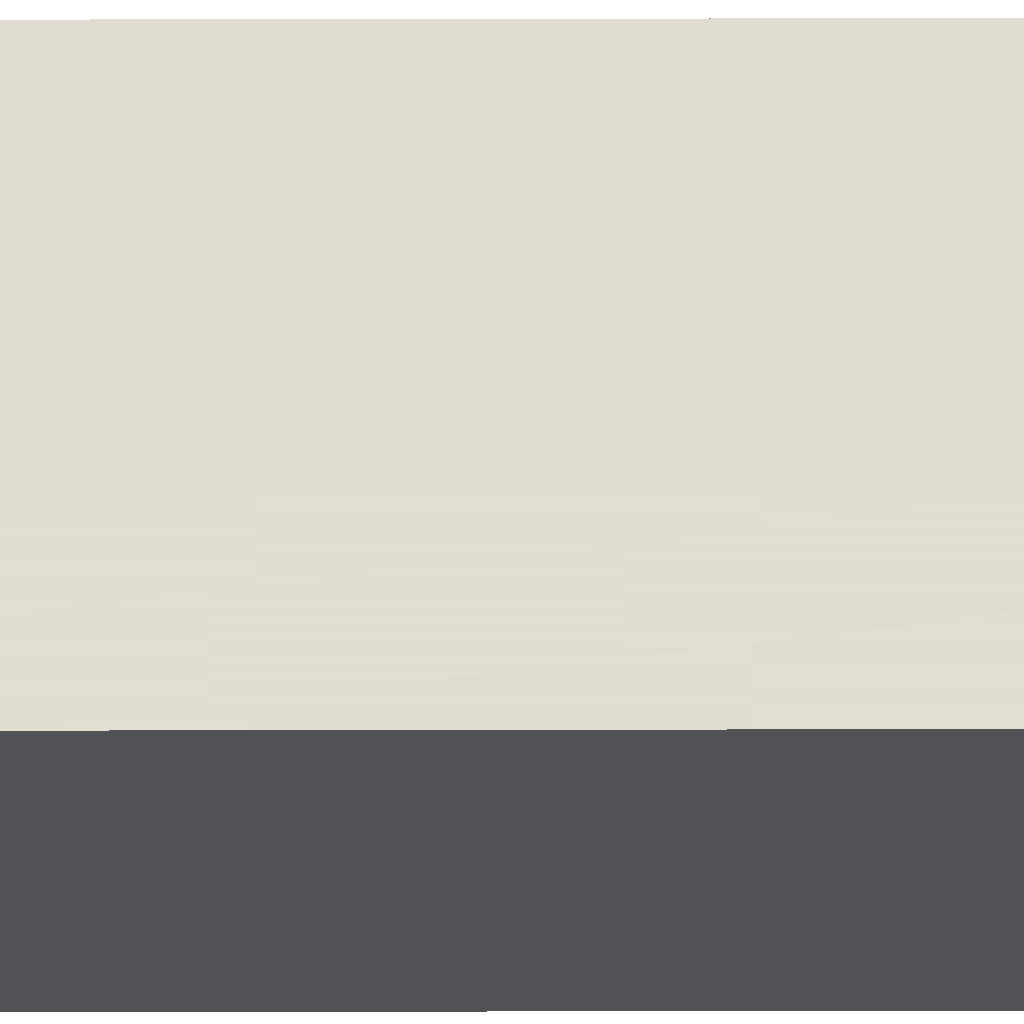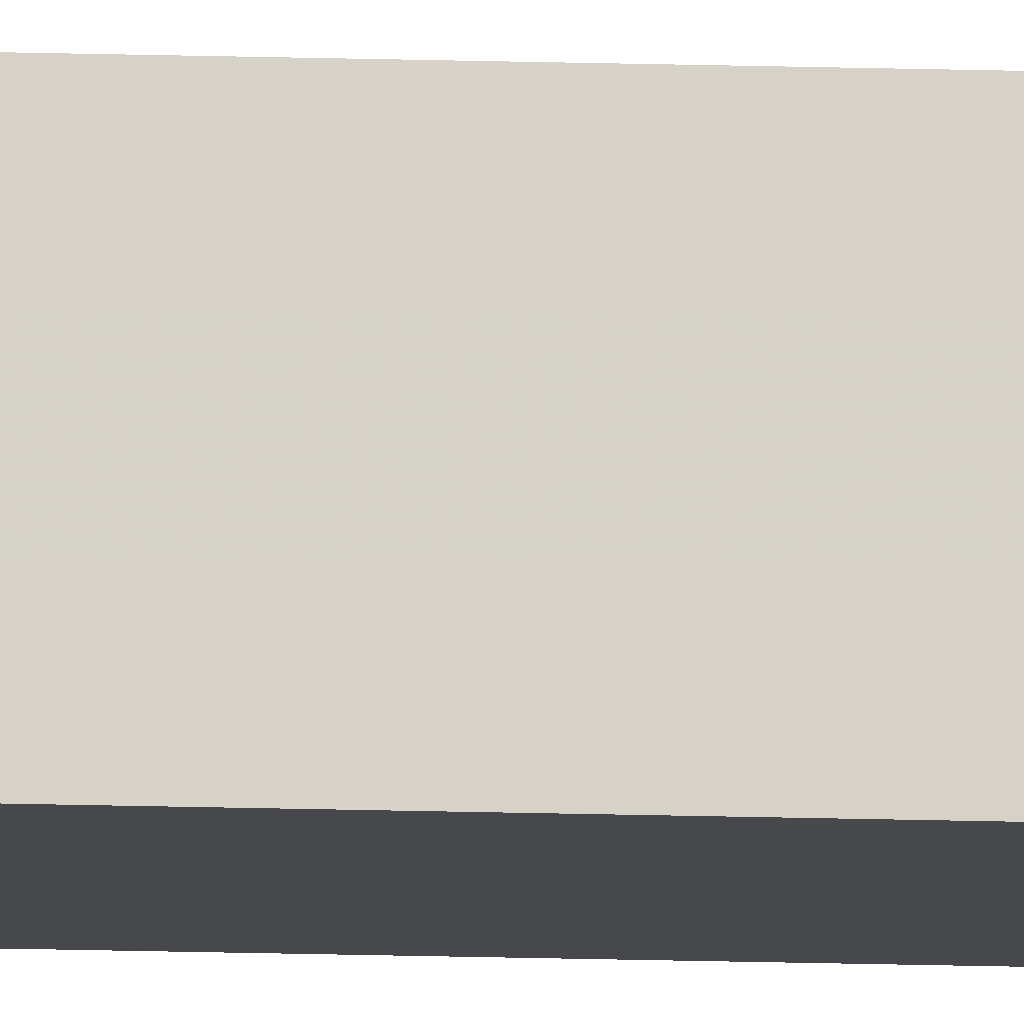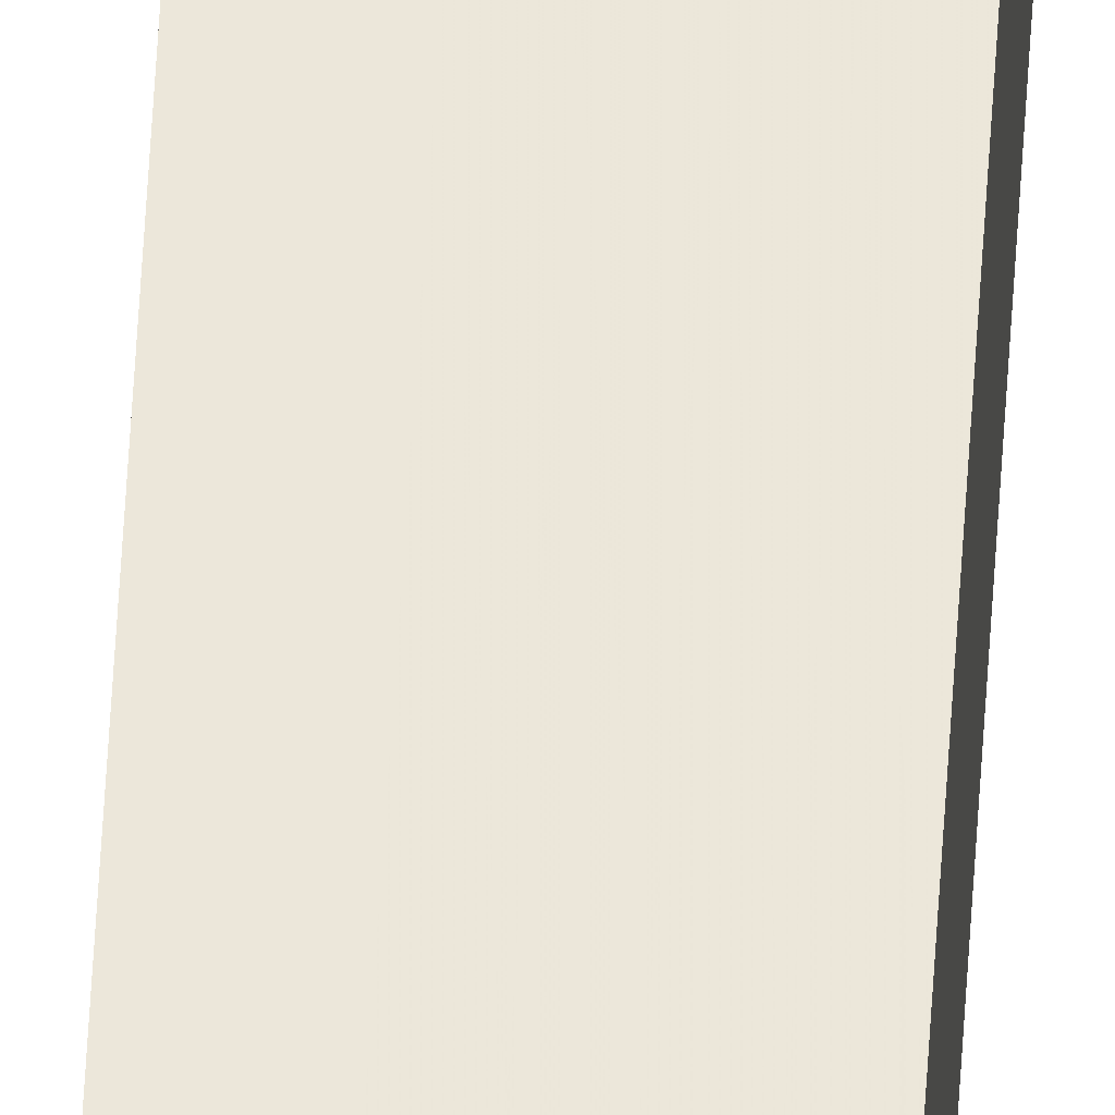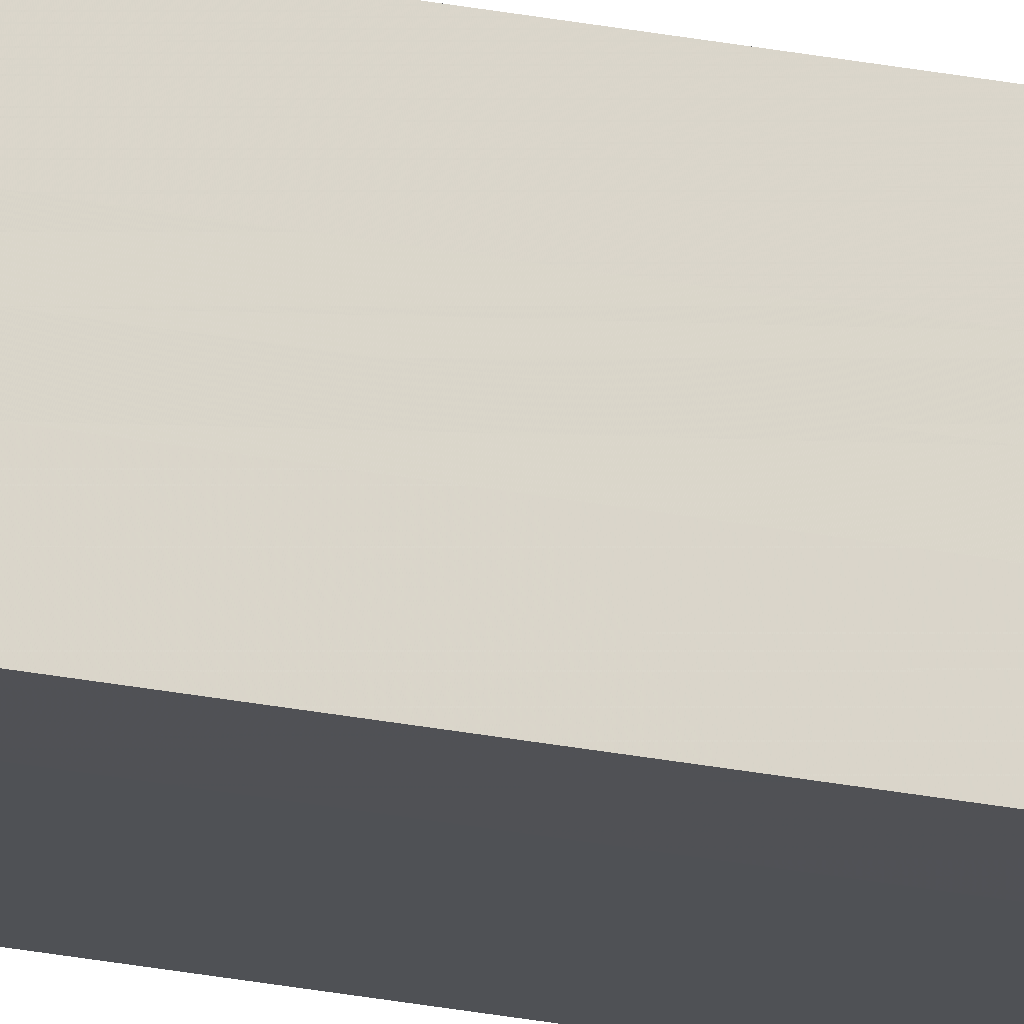
<metadata>
{"format":"obj","ext":"obj","renderer":"f3d","projection":"perspective","resolution":1024,"background":"white","views":[{"elev":68.8,"azim":-90.1,"up":"+Y"},{"elev":-11.2,"azim":84.7,"up":"+Y"},{"elev":51.9,"azim":-176.9,"up":"+Y"},{"elev":-19.6,"azim":67.6,"up":"+Y"}]}
</metadata>
<code>
o 6062
v 2247 1887 12.59
v 2247 1887 12.59
v 2247 1887 8.021
v 2247 1887 12.59
v 2247 1887 8.021
v 2247 1887 12.59
v 2247 1887 8.021
v 2247 1887 12.59
v 2247 1887 8.021
v 2247 1887 12.59
v 2247 1887 8.021
v 2247 1887 12.59
v 2247 1887 8.021
v 2247 1887 12.59
v 2247 1887 12.59
v 2247 1887 12.59
v 2247 1887 12.59
v 2247 1887 12.59
v 2247 1887 12.59
v 2247 1887 12.59
v 2247 1887 8.021
v 2247 1887 8.021
v 2247 1887 12.59
v 2247 1887 8.021
v 2247 1887 12.59
v 2247 1887 12.59
v 2247 1887 8.021
v 2247 1887 12.59
v 2247 1887 12.59
v 2247 1887 12.59
v 2247 1887 12.59
v 2247 1887 12.59
v 2247 1887 12.59
v 2247 1887 8.021
v 2247 1887 8.021
v 2247 1887 8.021
v 2247 1887 8.021
v 2247 1887 8.021
v 2247 1887 12.59
v 2247 1887 8.021
v 2247 1887 12.59
v 2247 1887 8.021
v 2247 1887 12.59
v 2247 1887 8.021
v 2247 1887 12.59
v 2247 1887 12.59
v 2247 1887 12.59
v 2247 1887 12.59
v 2247 1887 12.59
v 2247 1887 12.59
v 2247 1887 8.021
v 2247 1887 12.59
v 2247 1887 8.021
v 2247 1887 12.59
v 2247 1887 8.021
v 2247 1887 12.59
v 2247 1887 8.021
v 2247 1887 12.59
v 2247 1887 8.021
v 2247 1887 12.59
v 2247 1887 8.021
v 2247 1887 8.021
v 2247 1887 8.021
v 2247 1887 8.021
v 2247 1887 8.021
v 2247 1887 8.021
v 2247 1887 8.021
v 2247 1887 8.021
v 2247 1887 8.021
v 2247 1887 8.021
v 2247 1887 8.021
v 2247 1887 8.021
v 2247 1887 8.021
v 2247 1887 8.021
f 1 2 3
f 4 1 5
f 6 4 7
f 7 8 9
f 9 10 11
f 11 12 13
f 14 12 15
f 14 16 12
f 14 15 17
f 14 18 16
f 14 17 19
f 14 20 18
f 21 19 22
f 14 19 23
f 24 25 21
f 14 23 26
f 27 28 24
f 14 29 20
f 14 30 29
f 14 26 31
f 14 31 30
f 32 33 27
f 34 20 35
f 36 31 37
f 38 39 34
f 40 41 36
f 42 43 38
f 44 45 40
f 46 47 42
f 48 49 44
f 47 50 51
f 50 52 53
f 49 54 55
f 54 56 57
f 33 58 59
f 58 60 61
f 62 63 64
f 62 65 63
f 62 64 66
f 62 67 65
f 62 66 68
f 62 69 67
f 62 68 70
f 62 71 69
f 62 70 72
f 62 73 71
f 62 72 74
f 62 74 73

</code>
